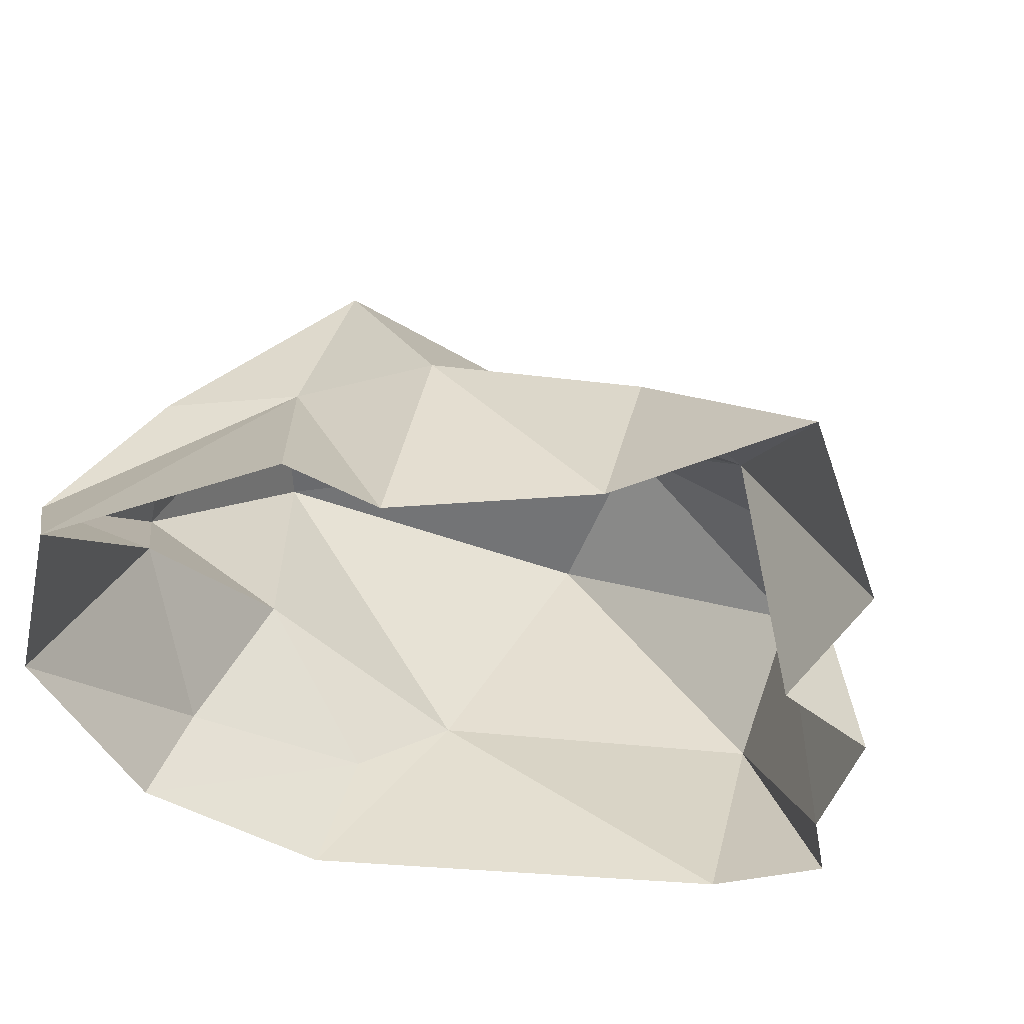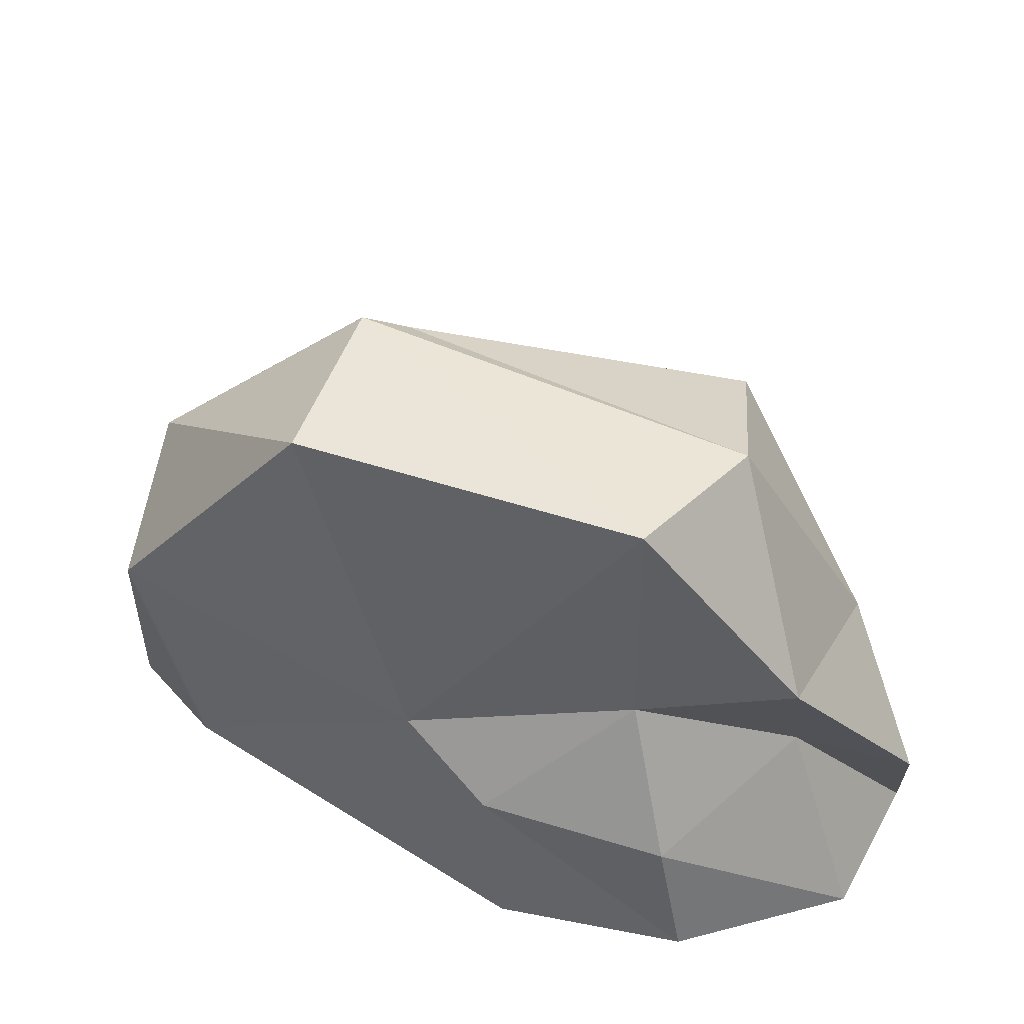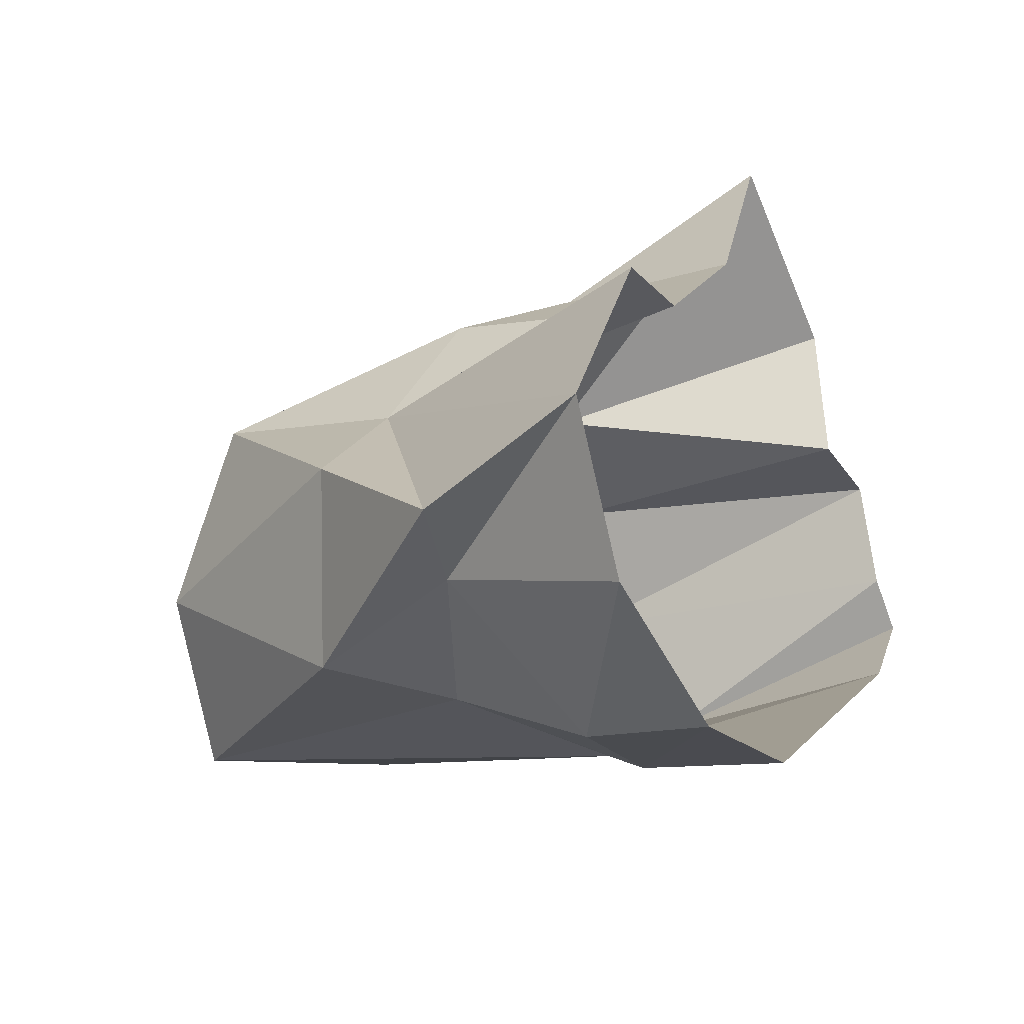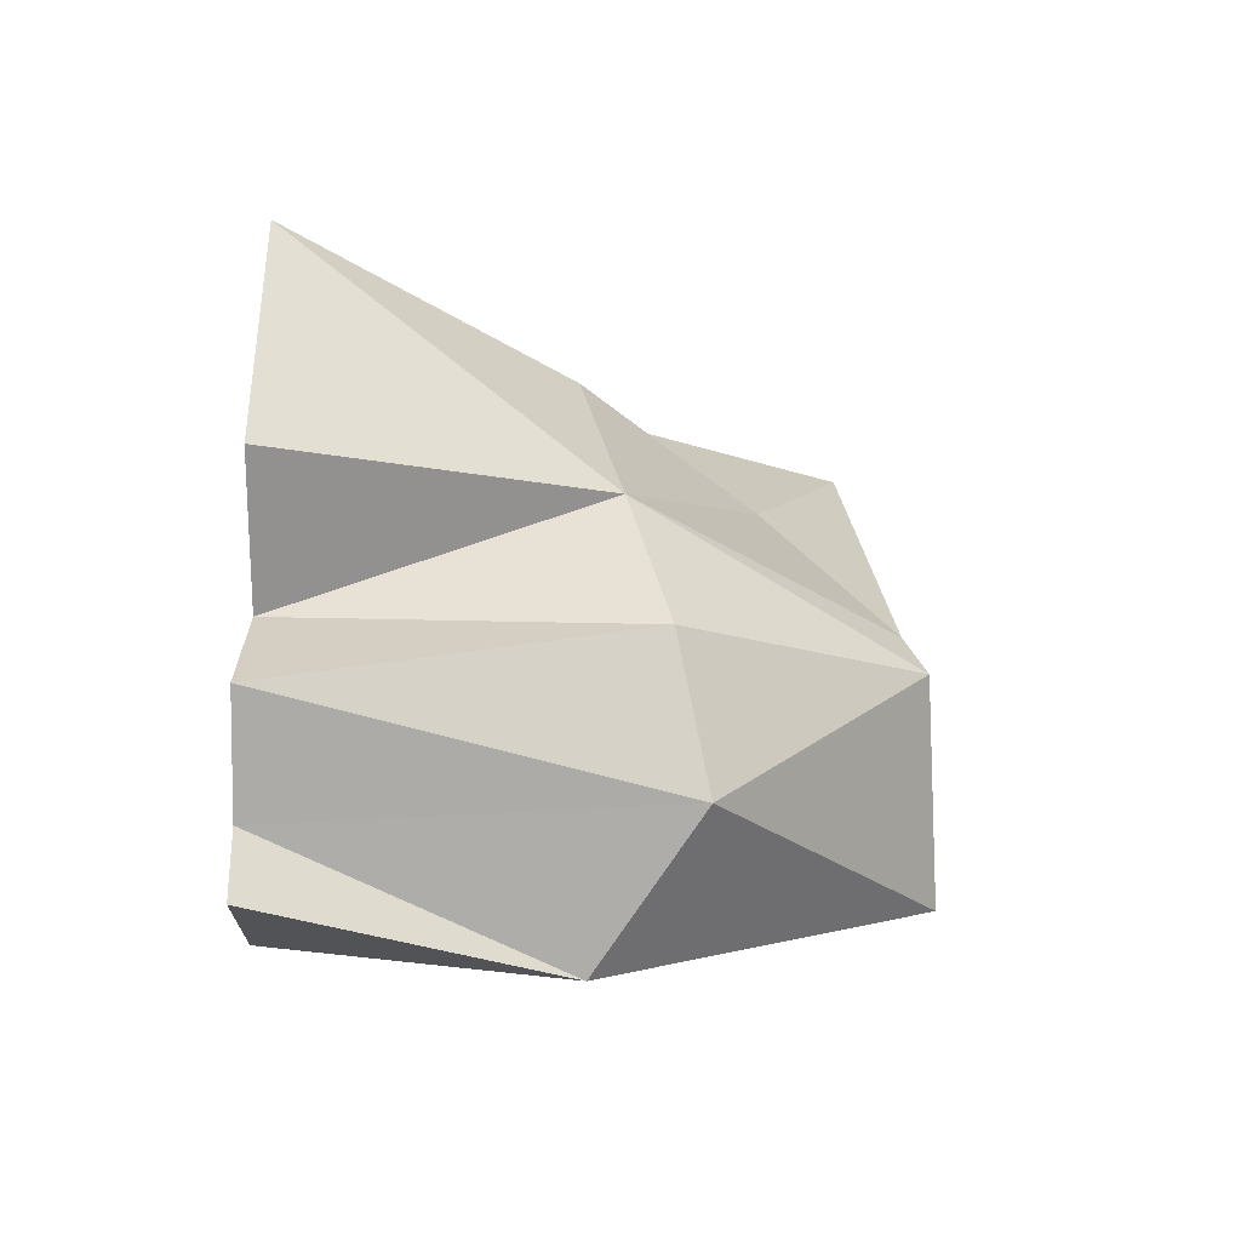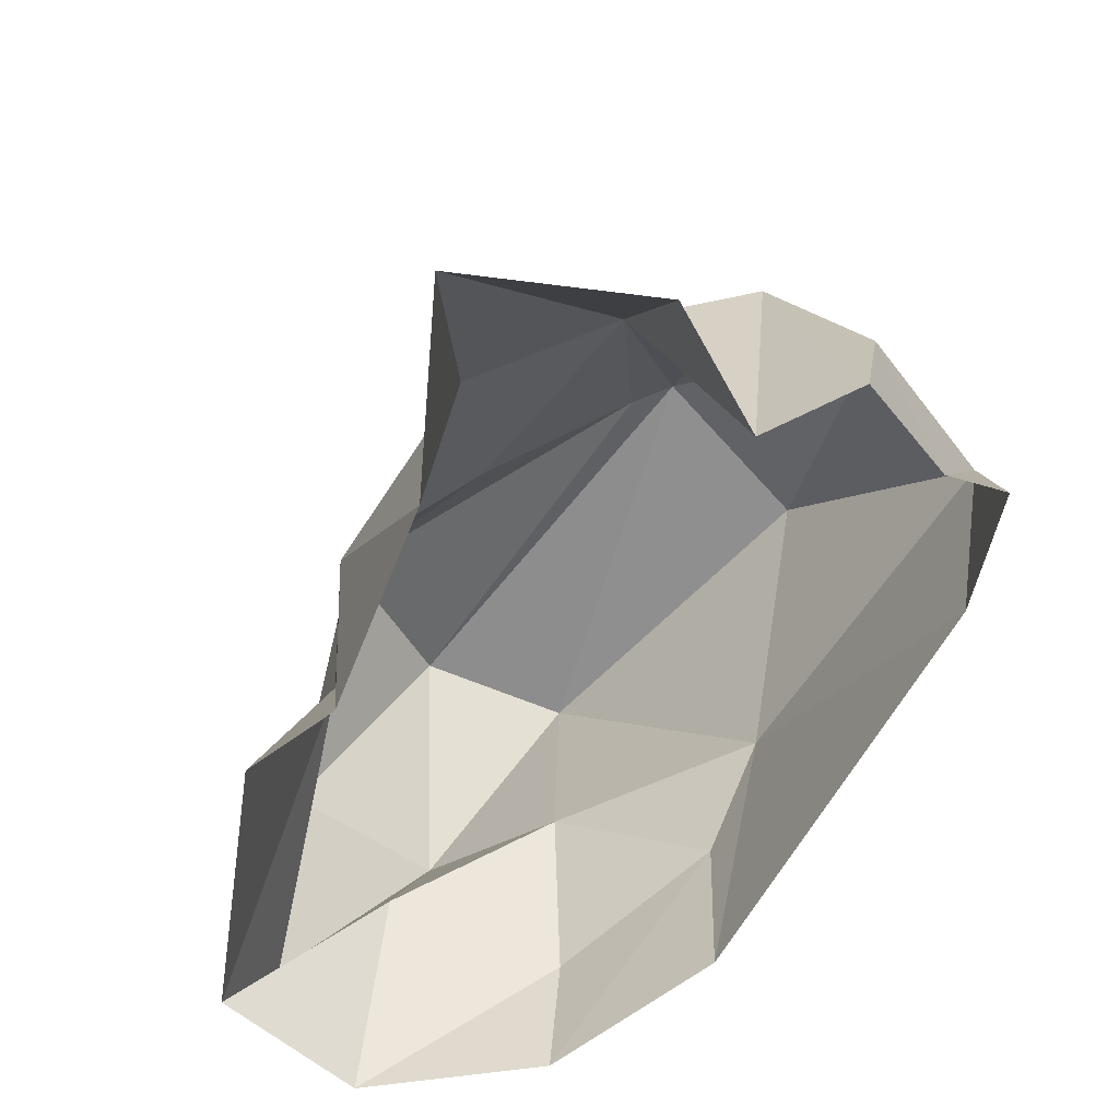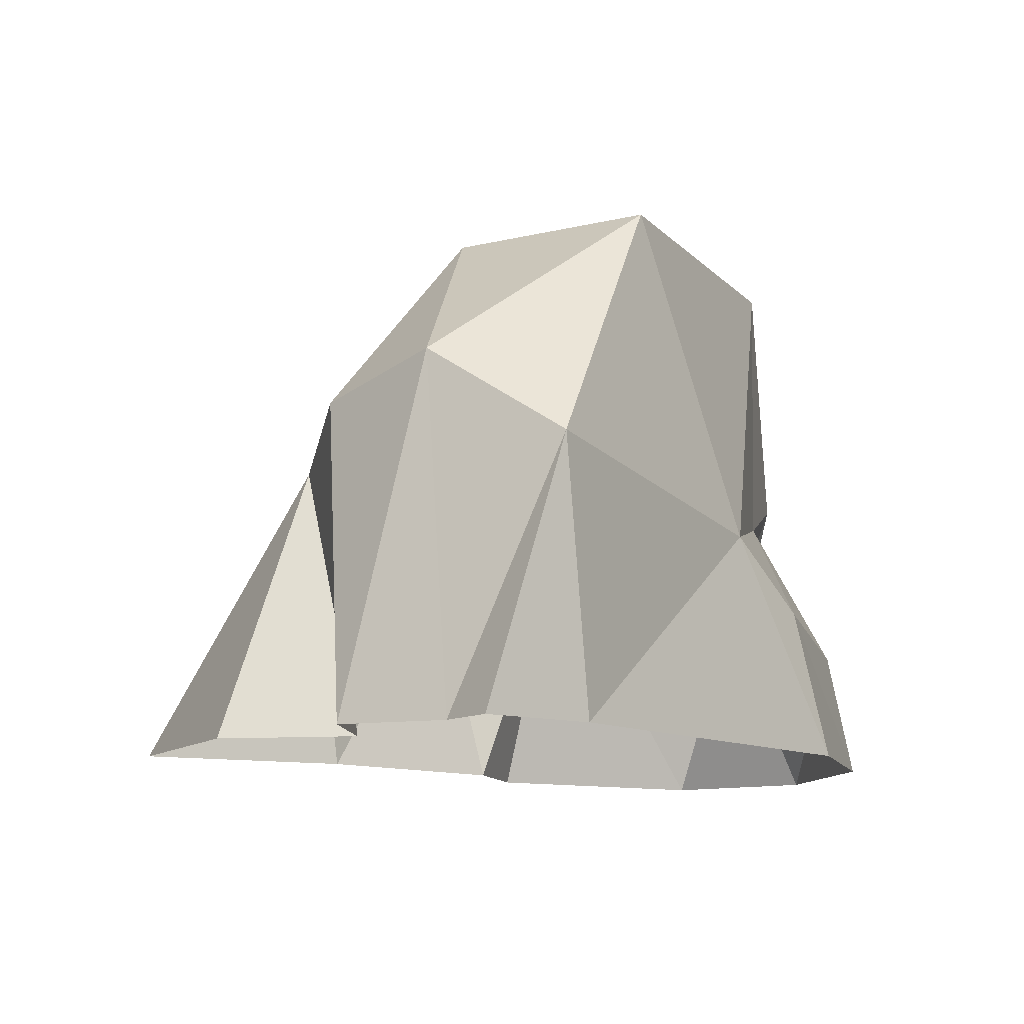
<metadata>
{"format":"obj","ext":"obj","renderer":"f3d","projection":"perspective","resolution":1024,"background":"white","views":[{"elev":-59.3,"azim":-41.5,"up":"+Y"},{"elev":48.5,"azim":178.2,"up":"+Y"},{"elev":-31.8,"azim":-63.7,"up":"+Z"},{"elev":31.0,"azim":92.3,"up":"+Z"},{"elev":-68.2,"azim":22.2,"up":"+Y"},{"elev":-11.6,"azim":91.9,"up":"+Y"}]}
</metadata>
<code>
o rock_pilar__9
v 3.495 -4.945 0.4267
v 3.804 -2.551 -0.5809
v 3.388 -1.716 0.6248
v 0.3934 -4.945 3.504
v 2.053 -4.945 2.573
v 1.381 -2.384 1.877
v 1.063 -2.948 -2.201
v 0.3628 -3.583 -2.76
v -1.068 -2.473 -2.49
v -2.432 -2.481 -0.4015
v -2.782 -4.945 0.1445
v -1.861 -4.945 0.368
v -1.037 1e-06 -2.526
v -0.4877 -4.945 1.773
v -0.1205 -2.785 1.999
v 1.983 -0.0454 -1.273
v -3.927 -4.945 -1.823
v -2.226 -0.7574 0.06886
v -3.282 -2.362 -1.38
v 0.9713 -0.3434 0.4869
v 1.389 -0.1557 0.4297
v -2.045 -0.159 -1.448
v -0.491 -1.415 0.6988
v -2.514 -1.995 -2.76
v 2.601 -2 1.542
v 2.212 -4.945 1.299
v 3.192 -4.945 1.373
v -3.797 -3.6 -2.4
v -2.665 -3.211 -2.321
v -1.778 -2.83 0.87
v -1.525 -4.945 -3.504
v -1.32 -3.8 -3.25
v 3.271 -4.945 -0.757
v 0.1969 -4.945 -3.074
v 3.927 -4.945 0.08533
v -3.212 -4.945 -3.069
f 1 2 3
f 4 5 6
f 7 8 9
f 10 11 12
f 13 7 9
f 14 4 15
f 3 2 16
f 17 11 10
f 10 18 19
f 20 21 22
f 16 2 7
f 20 18 23
f 13 16 7
f 24 22 13
f 6 25 21
f 25 26 27
f 27 1 3
f 17 28 29
f 18 10 30
f 28 17 10
f 8 31 32
f 7 2 33
f 15 4 6
f 31 8 34
f 2 1 35
f 7 34 8
f 36 29 32
f 6 5 26
f 21 25 3
f 19 18 22
f 21 16 13
f 29 24 9
f 28 19 24
f 23 30 15
f 30 12 14
f 30 10 12
f 18 20 22
f 6 20 23
f 9 24 13
f 20 6 21
f 3 25 27
f 36 17 29
f 23 18 30
f 19 28 10
f 9 8 32
f 34 7 33
f 33 2 35
f 31 36 32
f 25 6 26
f 16 21 3
f 24 19 22
f 22 21 13
f 32 29 9
f 29 28 24
f 6 23 15
f 15 30 14

</code>
